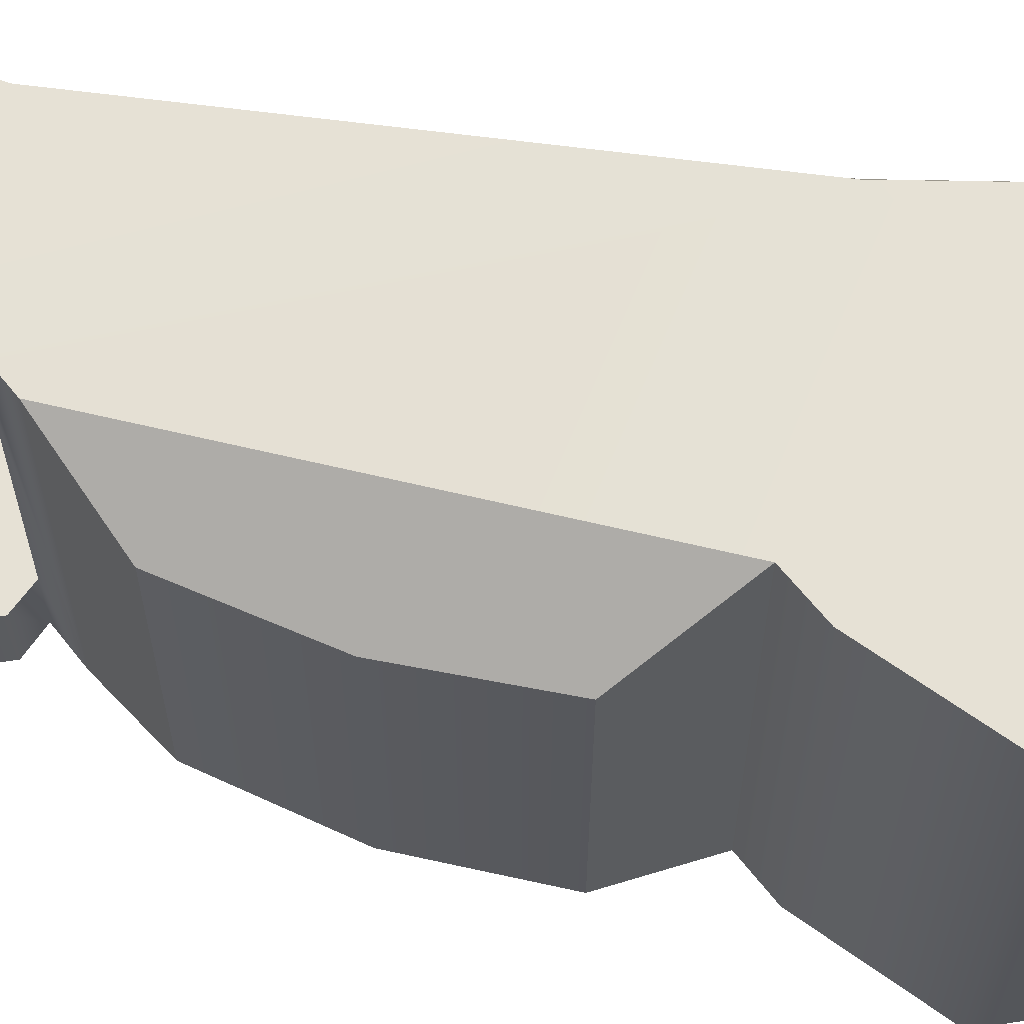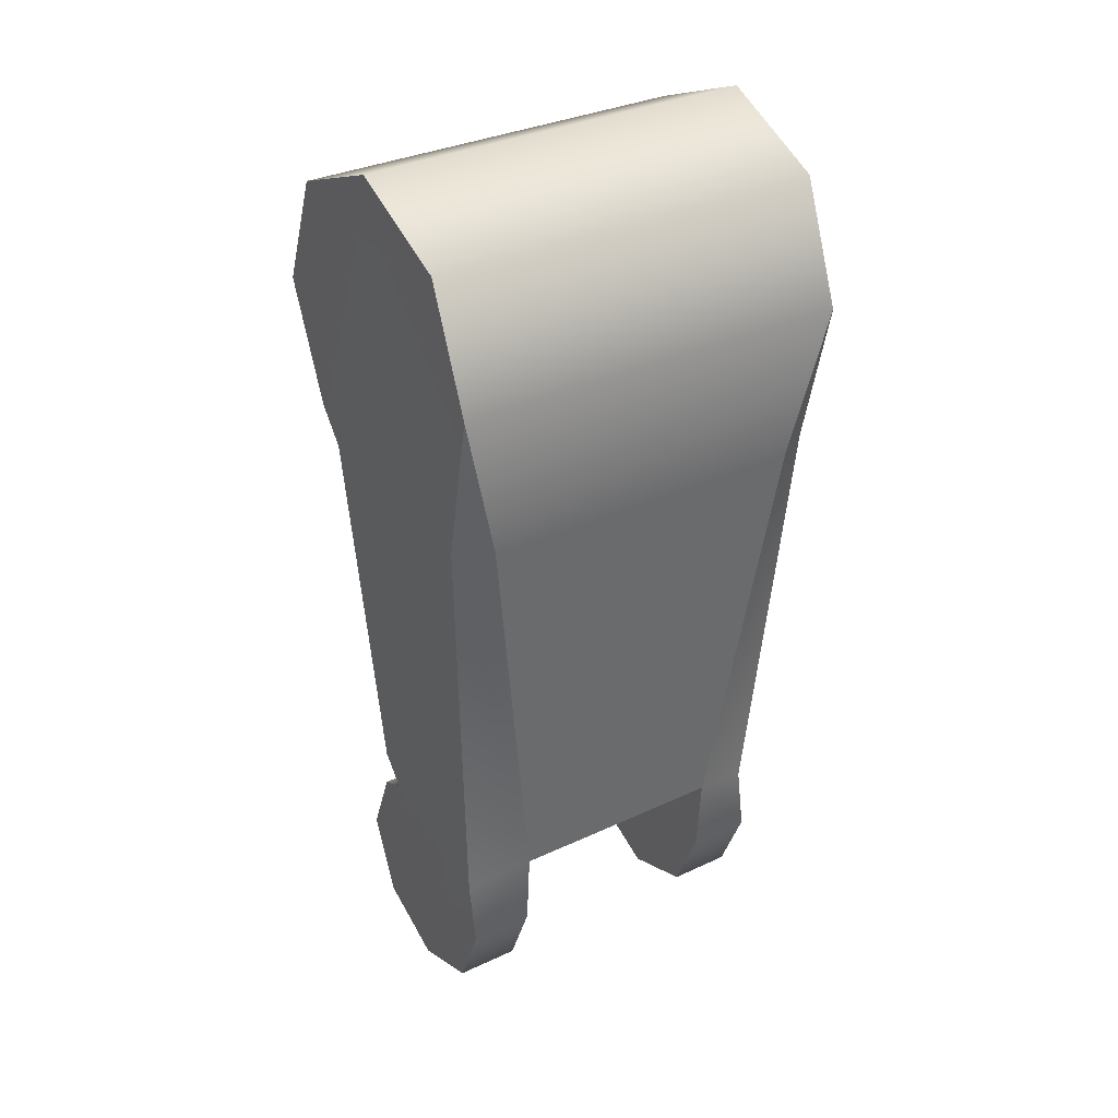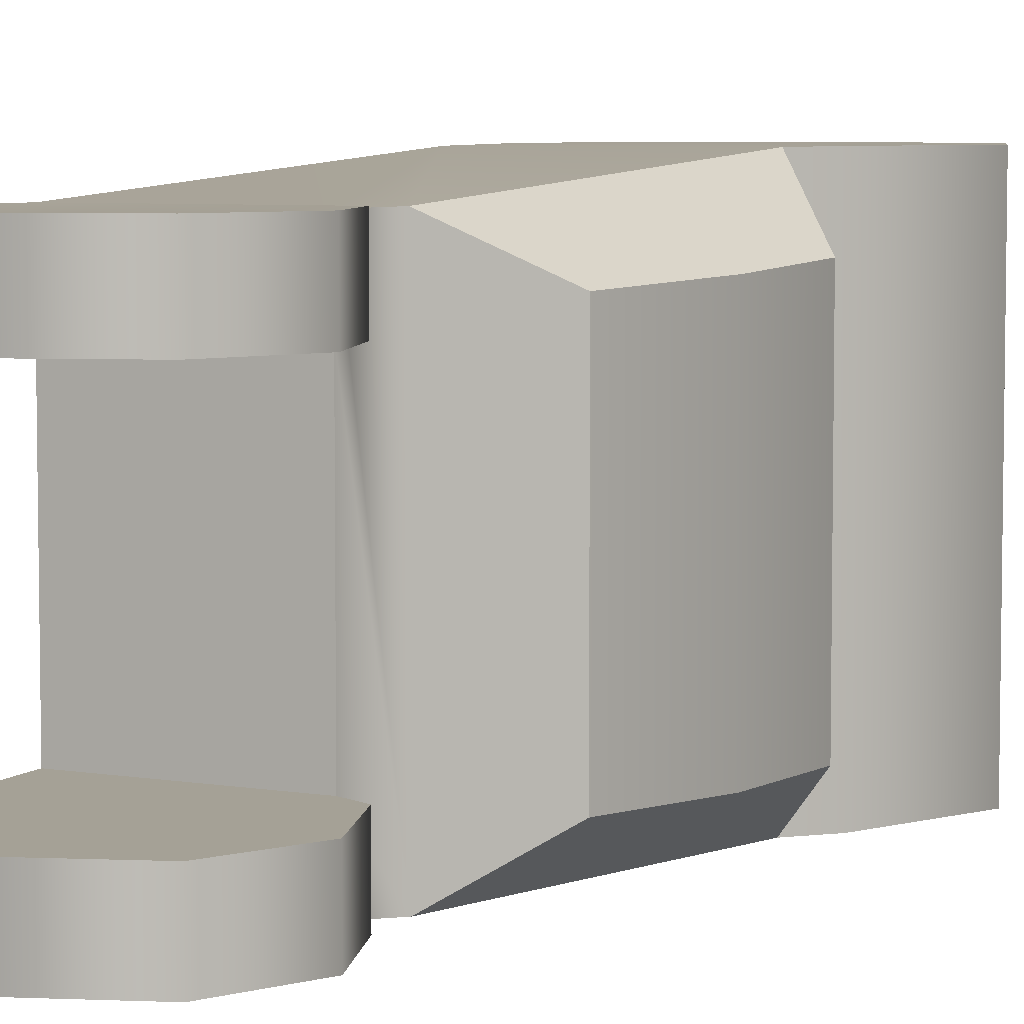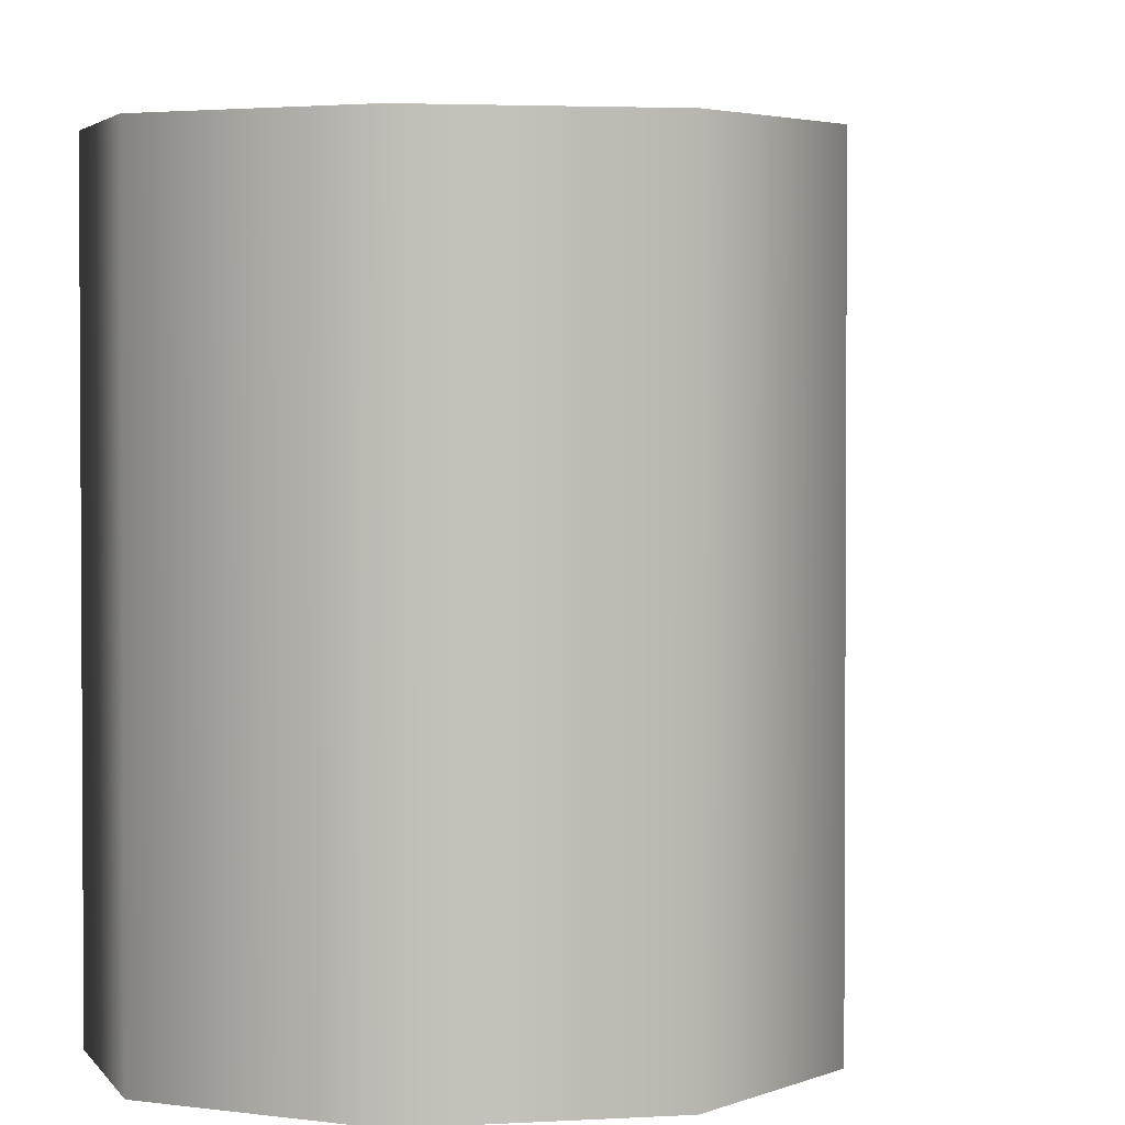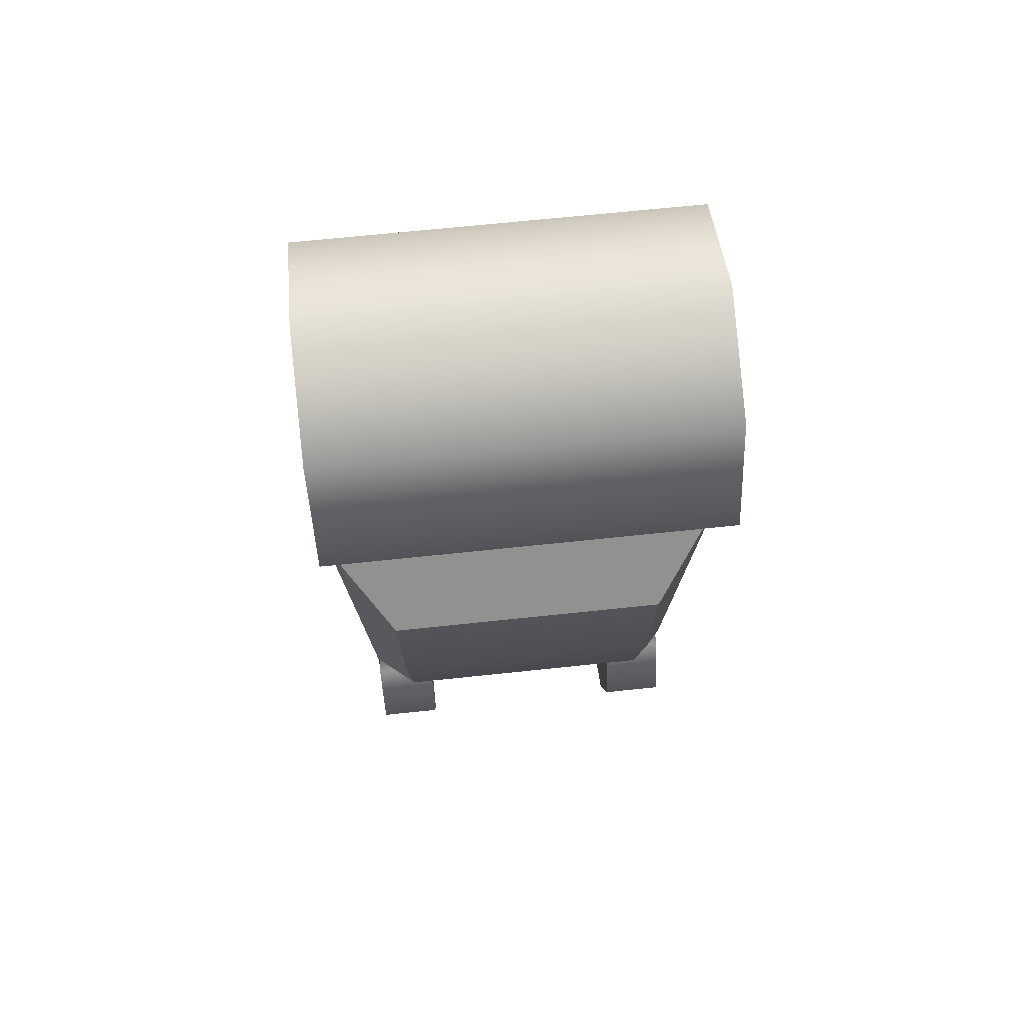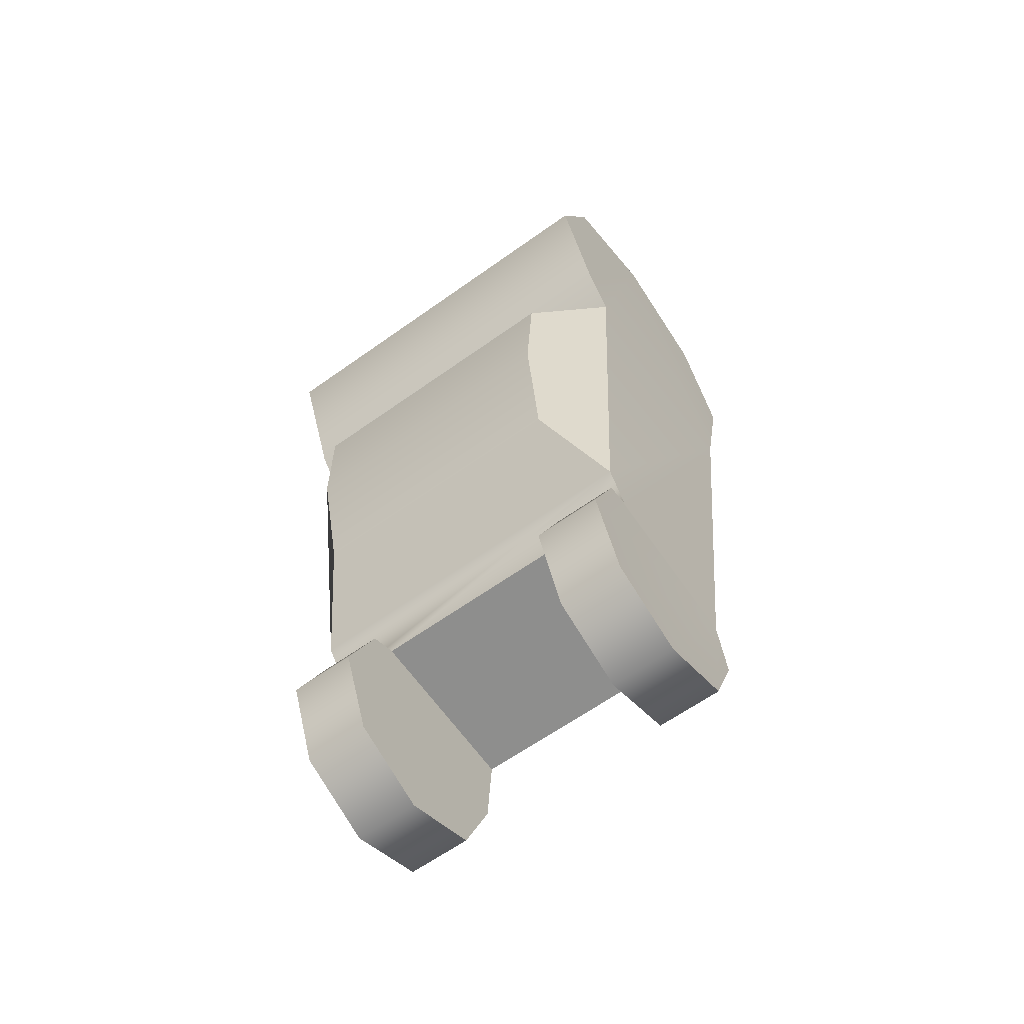
<metadata>
{"format":"obj","ext":"obj","renderer":"f3d","projection":"perspective","resolution":1024,"background":"white","views":[{"elev":64.3,"azim":103.4,"up":"+Z"},{"elev":34.0,"azim":-122.2,"up":"+Y"},{"elev":6.0,"azim":29.3,"up":"+Z"},{"elev":2.7,"azim":-171.6,"up":"+Z"},{"elev":66.9,"azim":83.9,"up":"+Y"},{"elev":-63.3,"azim":125.8,"up":"+Y"}]}
</metadata>
<code>
o Cylinder.001
v 0.004593 -0.0335 -0.01001
v 0.004593 -0.0335 -0.006367
v 0.006479 -0.03805 -0.01001
v 0.006479 -0.03805 -0.006367
v 0.004593 -0.0426 -0.01001
v 0.004593 -0.0426 -0.006367
v 3.9e-05 -0.04449 -0.01001
v 3.9e-05 -0.04449 -0.006367
v -0.004515 -0.0426 -0.01001
v -0.004515 -0.0426 -0.006367
v -0.006401 -0.03805 -0.01001
v -0.006401 -0.03805 -0.006367
v -0.00757 -0.008719 -0.01141
v 0.004449 -0.03113 -0.009959
v 0.005196 -0.008663 -0.01142
v 0.009017 -0.01287 -0.008031
v 0.00784 -0.02688 -0.007518
v 0.009199 -0.01987 -0.007775
v 3.5e-05 0.009562 -0.01145
v 0.006762 0.006776 -0.01145
v 0.009548 5e-05 -0.01145
v 0.006762 -0.006677 -0.01145
v -0.009478 5e-05 -0.01145
v -0.006691 0.006776 -0.01145
v -0.006739 -0.03325 -0.006366
v -0.008791 -0.008692 -0.009444
v 0.003085 -0.03287 -0.006367
v 0.003085 -0.03287 -0.009901
v -0.005756 -0.03447 -0.01001
v 0.004593 -0.0335 0.01001
v 0.004593 -0.0335 0.006367
v 0.006479 -0.03805 0.01001
v 0.006479 -0.03805 0.006367
v 0.004593 -0.0426 0.01001
v 0.004593 -0.0426 0.006367
v 3.9e-05 -0.04449 0.01001
v 3.9e-05 -0.04449 0.006367
v -0.004515 -0.0426 0.01001
v -0.004515 -0.0426 0.006367
v -0.006401 -0.03805 0.01001
v -0.006401 -0.03805 0.006367
v -0.00757 -0.008719 0.01141
v 0.004449 -0.03113 0.009959
v 0.005196 -0.008663 0.01142
v 0.009017 -0.01287 0.008031
v 0.00784 -0.02688 0.007518
v 0.009199 -0.01987 0.007775
v 3.5e-05 0.009562 0.01145
v 0.006762 0.006776 0.01145
v 0.009548 5e-05 0.01145
v 0.006762 -0.006677 0.01145
v -0.009478 5e-05 0.01145
v -0.006691 0.006776 0.01145
v -0.006739 -0.03325 0.006366
v -0.008791 -0.008692 0.009444
v 0.003085 -0.03287 0.006367
v 0.003085 -0.03287 0.009901
v -0.005756 -0.03447 0.01001
f 1 2 4 3
f 3 4 6 5
f 5 6 8 7
f 7 8 10 9
f 9 10 12 11
f 14 15 16 18 17
f 17 46 43 14
f 16 45 47 18
f 44 45 16 15
f 52 53 24 23
f 25 26 13 29
f 53 48 19 24
f 48 49 20 19
f 49 50 21 20
f 55 52 23 26
f 50 51 22 21
f 18 47 46 17
f 27 56 54 25
f 28 27 2 1
f 2 27 25 12 10 8 6 4
f 13 26 23
f 14 43 57 56 27 28
f 19 20 21 22 15 13 23 24
f 13 15 14 28 29
f 11 12 25 29
f 51 44 15 22
f 29 28 1 3 5 7 9 11
f 30 32 33 31
f 32 34 35 33
f 34 36 37 35
f 36 38 39 37
f 38 40 41 39
f 43 46 47 45 44
f 54 58 42 55
f 57 30 31 56
f 31 33 35 37 39 41 54 56
f 42 52 55
f 48 53 52 42 44 51 50 49
f 42 58 57 43 44
f 40 58 54 41
f 58 40 38 36 34 32 30 57
f 25 54 55 26

</code>
